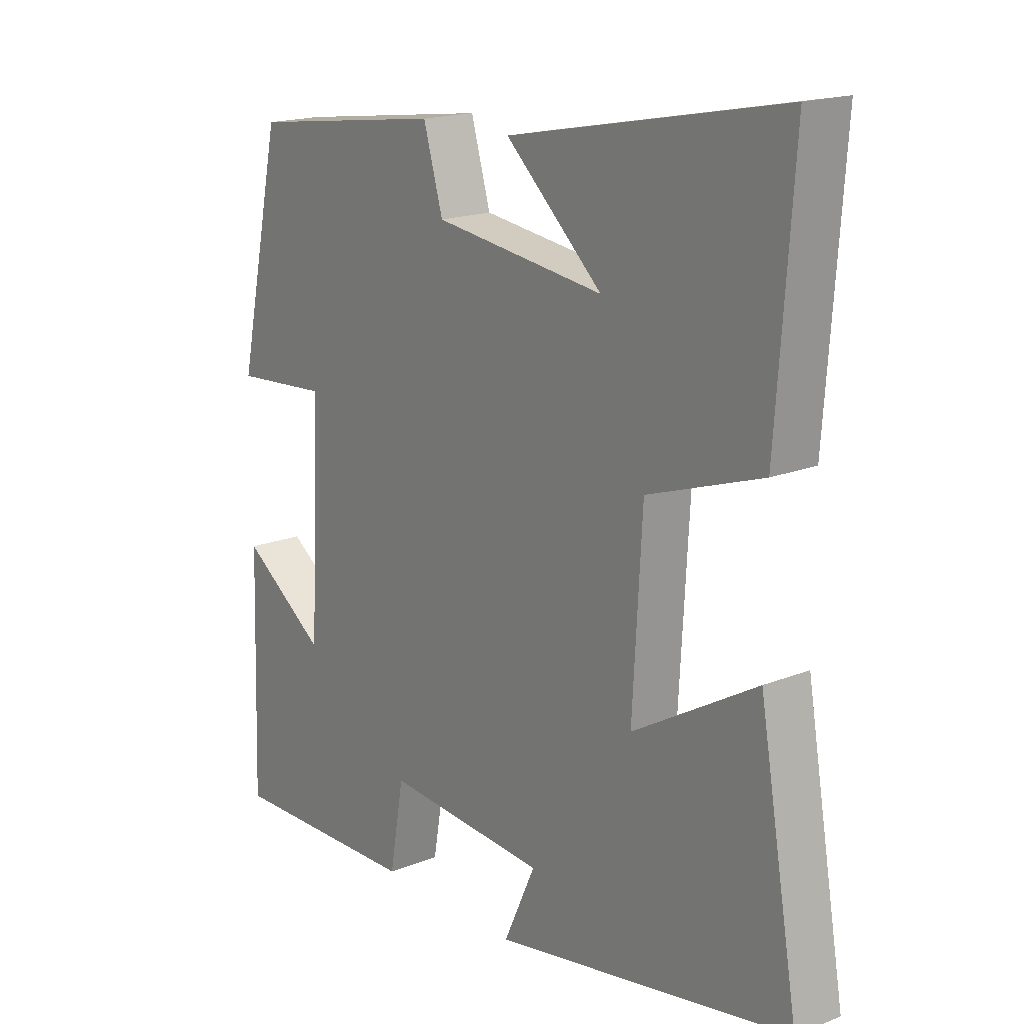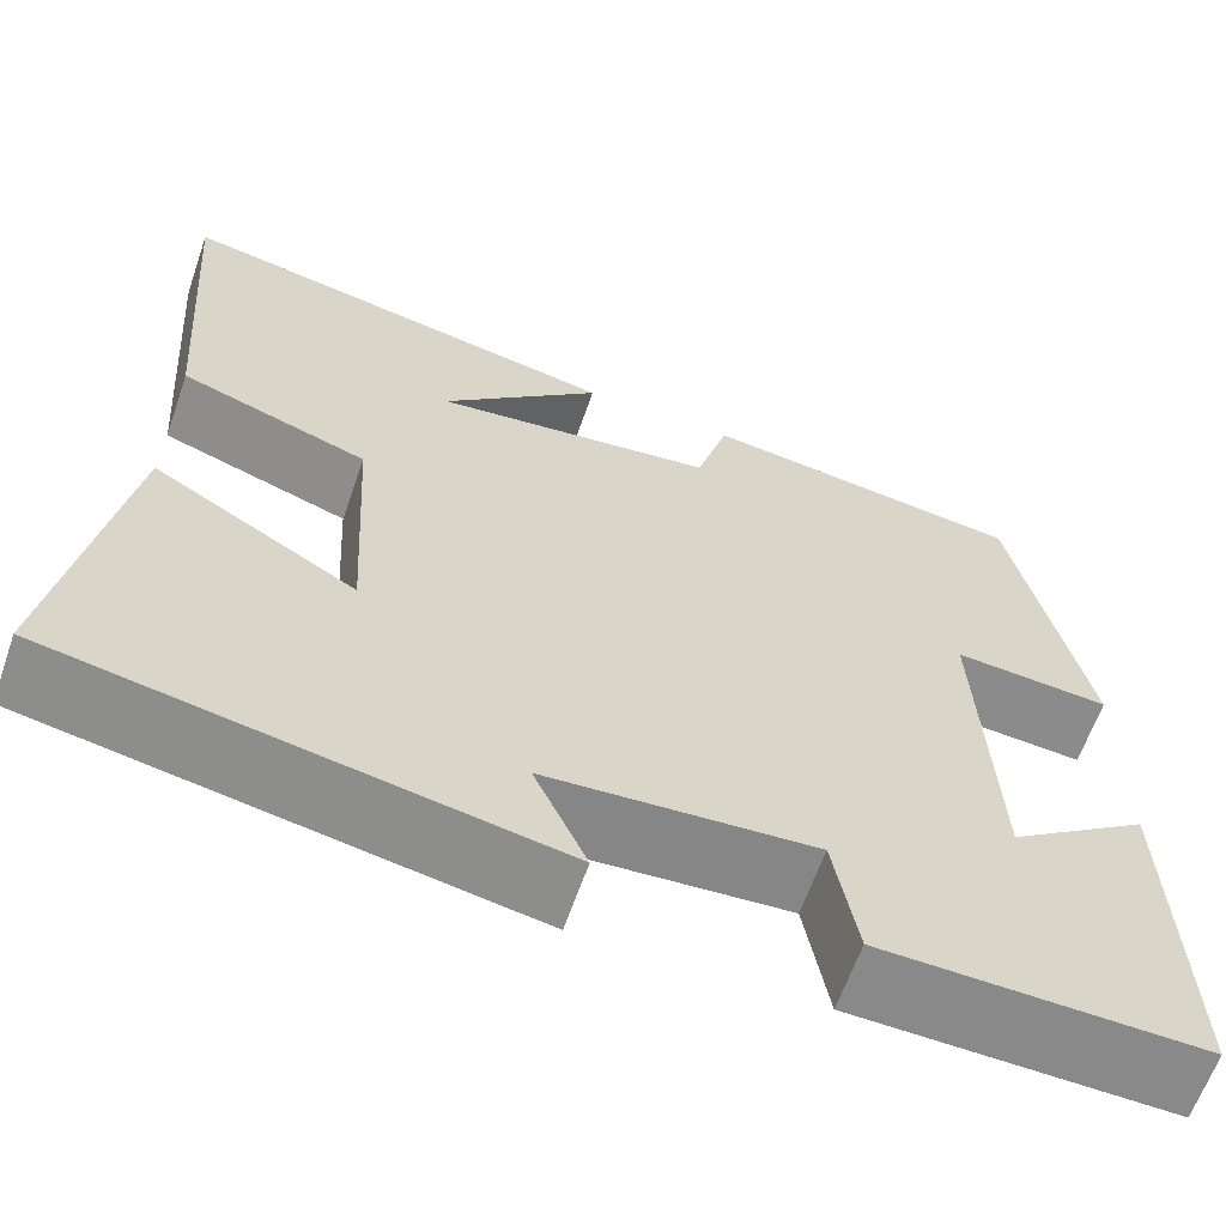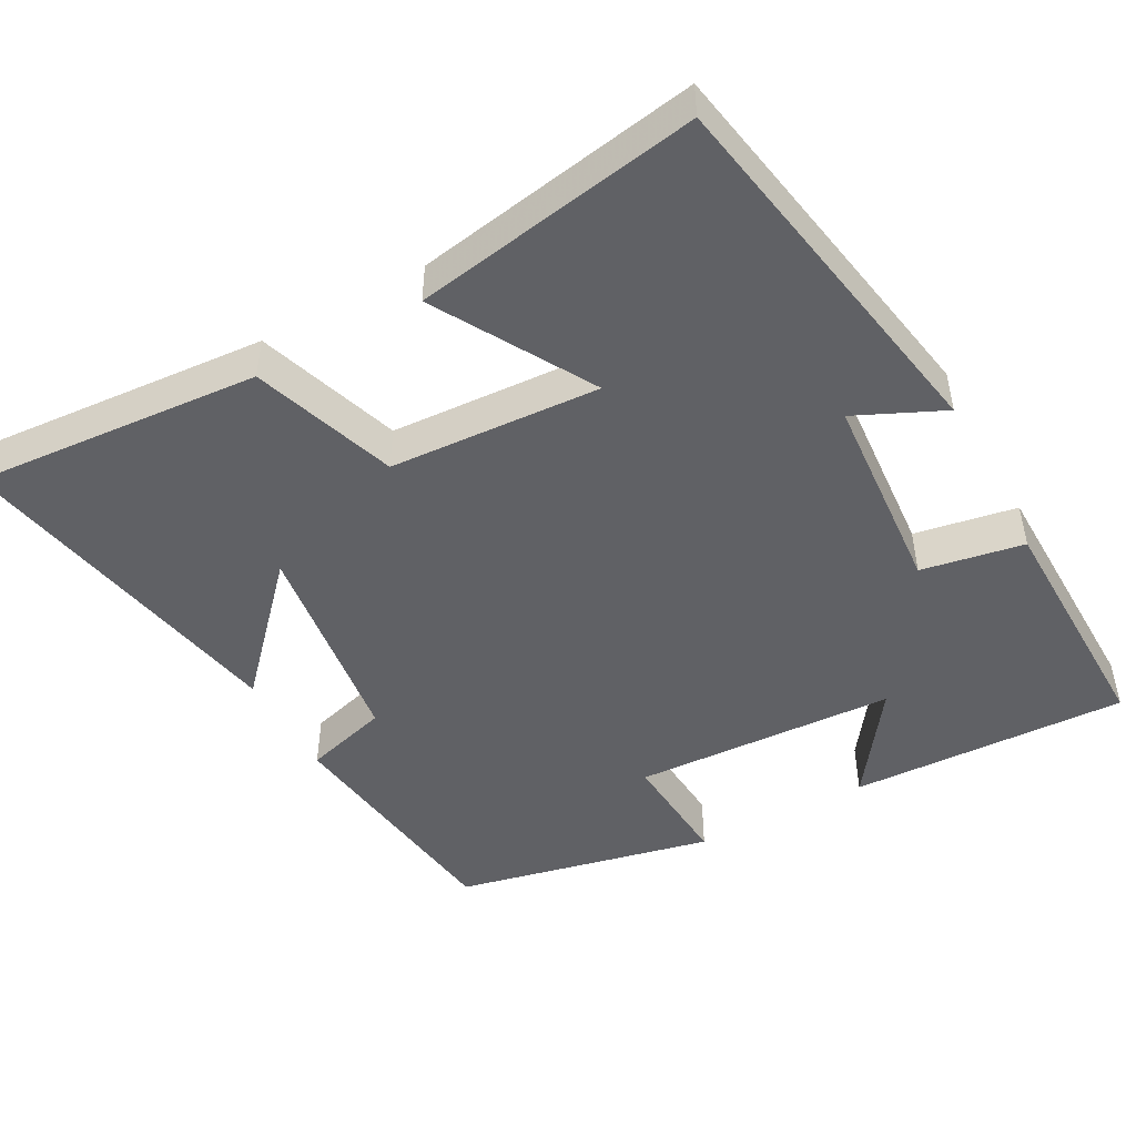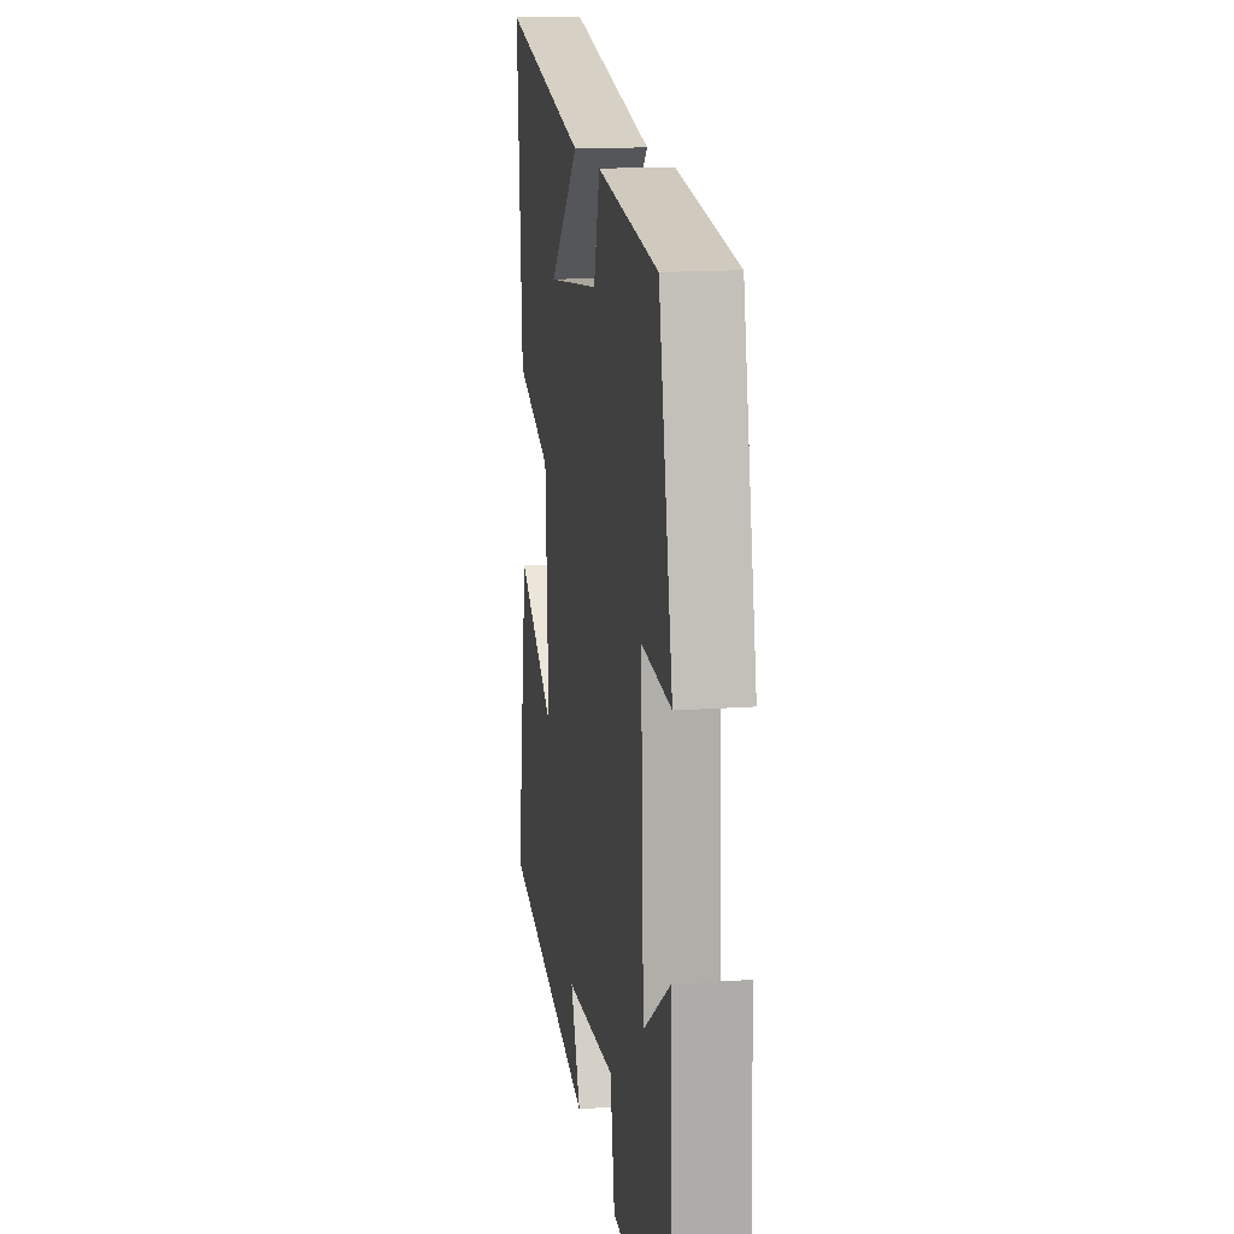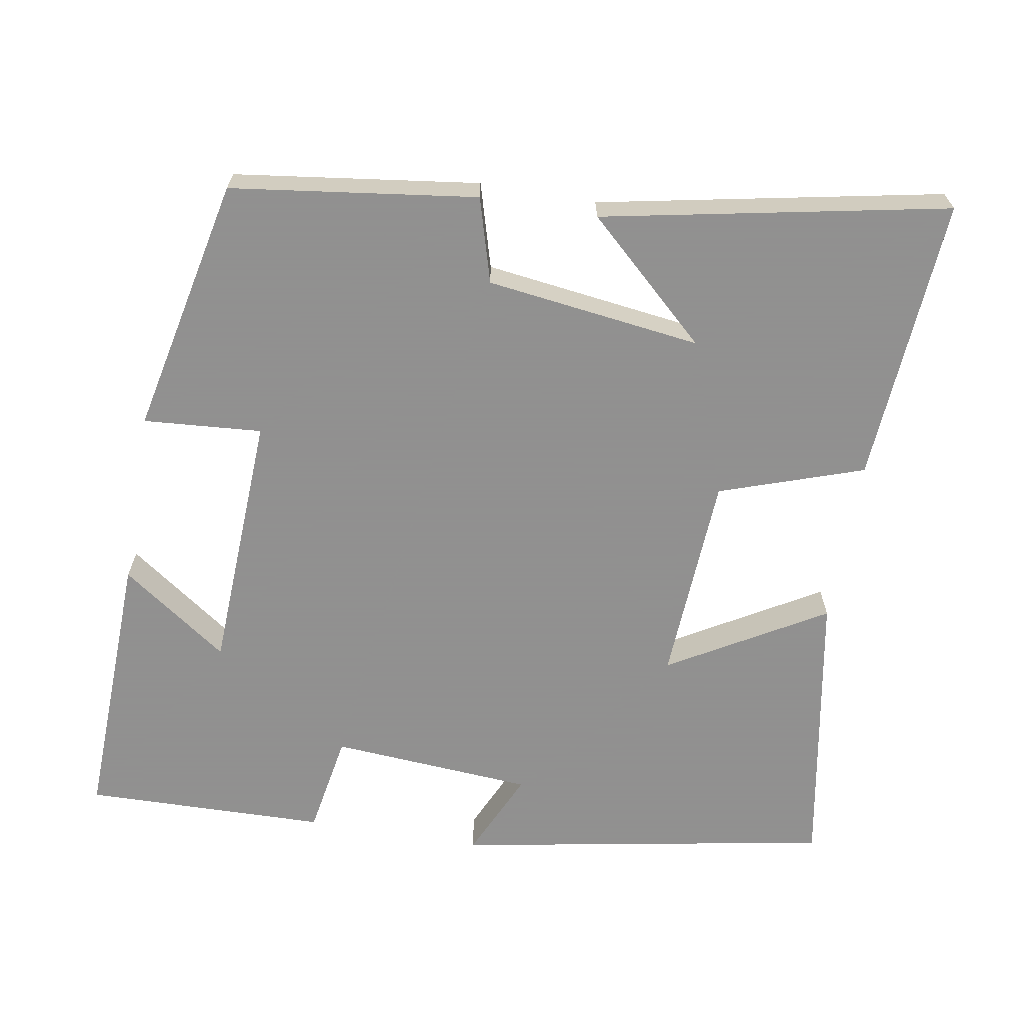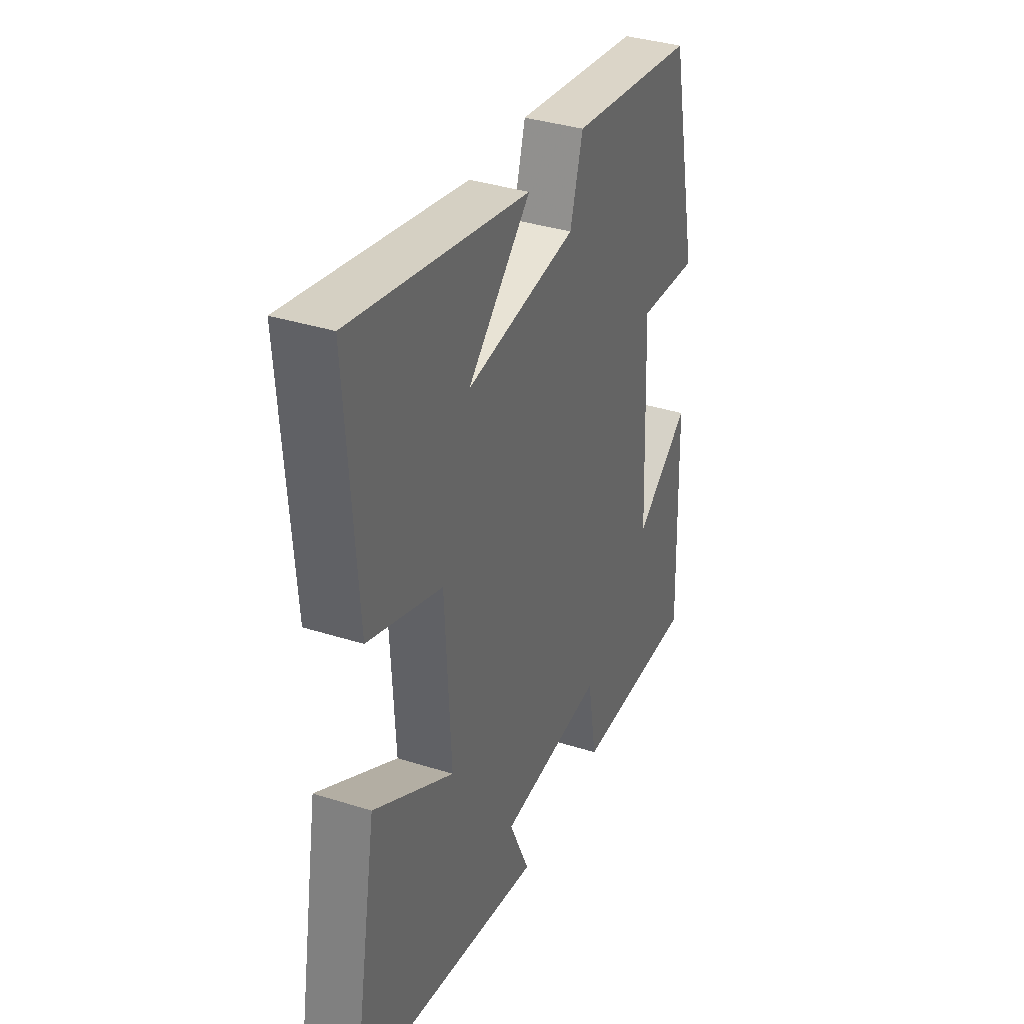
<metadata>
{"format":"obj","ext":"obj","renderer":"f3d","projection":"perspective","resolution":1024,"background":"white","views":[{"elev":17.6,"azim":52.0,"up":"+Z"},{"elev":-63.0,"azim":160.8,"up":"+Z"},{"elev":-47.6,"azim":118.5,"up":"+Y"},{"elev":15.4,"azim":-98.7,"up":"+Z"},{"elev":-65.8,"azim":-9.7,"up":"+Y"},{"elev":36.0,"azim":112.6,"up":"+Z"}]}
</metadata>
<code>
v 0.567 0.07 -0.409
v 0.06 0.07 -0.5
v 0.114 0.07 -0.382
v -0.16 0.07 -0.362
v -0.184 0.07 -0.5
v -0.512 0.07 -0.507
v -0.5 0.07 -0.132
v -0.356 0.07 -0.234
v -0.34 0.07 0.12
v -0.5 0.07 0.108
v -0.425 0.07 0.456
v -0.094 0.07 0.5
v -0.061 0.07 0.386
v 0.229 0.07 0.348
v 0.064 0.07 0.5
v 0.528 0.07 0.591
v 0.5 0.07 0.204
v 0.306 0.07 0.138
v 0.29 0.07 -0.146
v 0.5 0.07 -0.024
v 0.567 0 -0.409
v 0.06 0 -0.5
v 0.114 0 -0.382
v -0.16 0 -0.362
v -0.184 0 -0.5
v -0.512 0 -0.507
v -0.5 0 -0.132
v -0.356 0 -0.234
v -0.34 0 0.12
v -0.5 0 0.108
v -0.425 0 0.456
v -0.094 0 0.5
v -0.061 0 0.386
v 0.229 0 0.348
v 0.064 0 0.5
v 0.528 0 0.591
v 0.5 0 0.204
v 0.306 0 0.138
v 0.29 0 -0.146
v 0.5 0 -0.024
f 19 20 1 2
f 16 17 18
f 14 15 16
f 14 16 18
f 13 14 18 19
f 9 10 11 12
f 8 9 12 13
f 5 6 7 8
f 4 5 8 13
f 3 4 13 19
f 2 3 19
f 22 21 40 39
f 38 37 36
f 36 35 34
f 38 36 34
f 39 38 34 33
f 32 31 30 29
f 33 32 29 28
f 28 27 26 25
f 33 28 25 24
f 39 33 24 23
f 39 23 22
f 1 21 22 2
f 2 22 23 3
f 3 23 24 4
f 4 24 25 5
f 5 25 26 6
f 6 26 27 7
f 7 27 28 8
f 8 28 29 9
f 9 29 30 10
f 10 30 31 11
f 11 31 32 12
f 12 32 33 13
f 13 33 34 14
f 14 34 35 15
f 15 35 36 16
f 16 36 37 17
f 17 37 38 18
f 18 38 39 19
f 19 39 40 20
f 20 40 21 1

</code>
